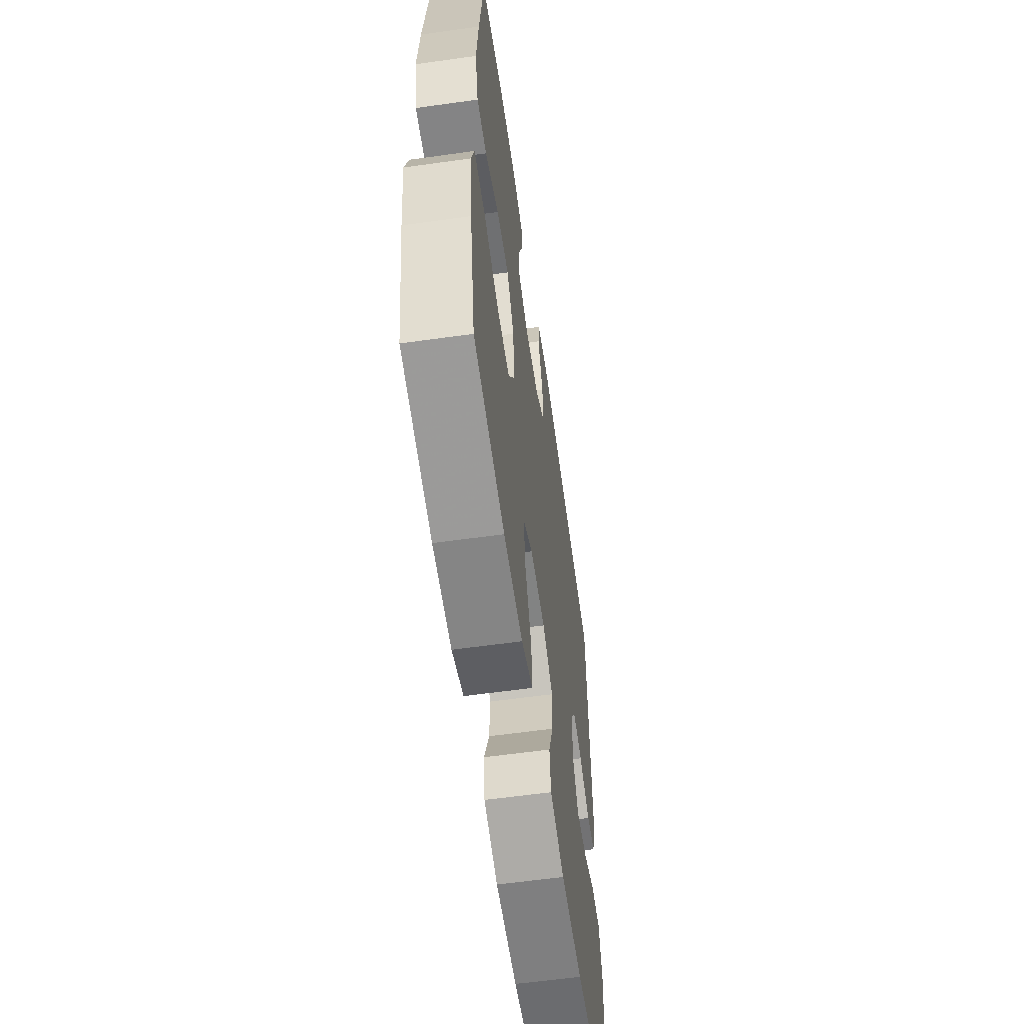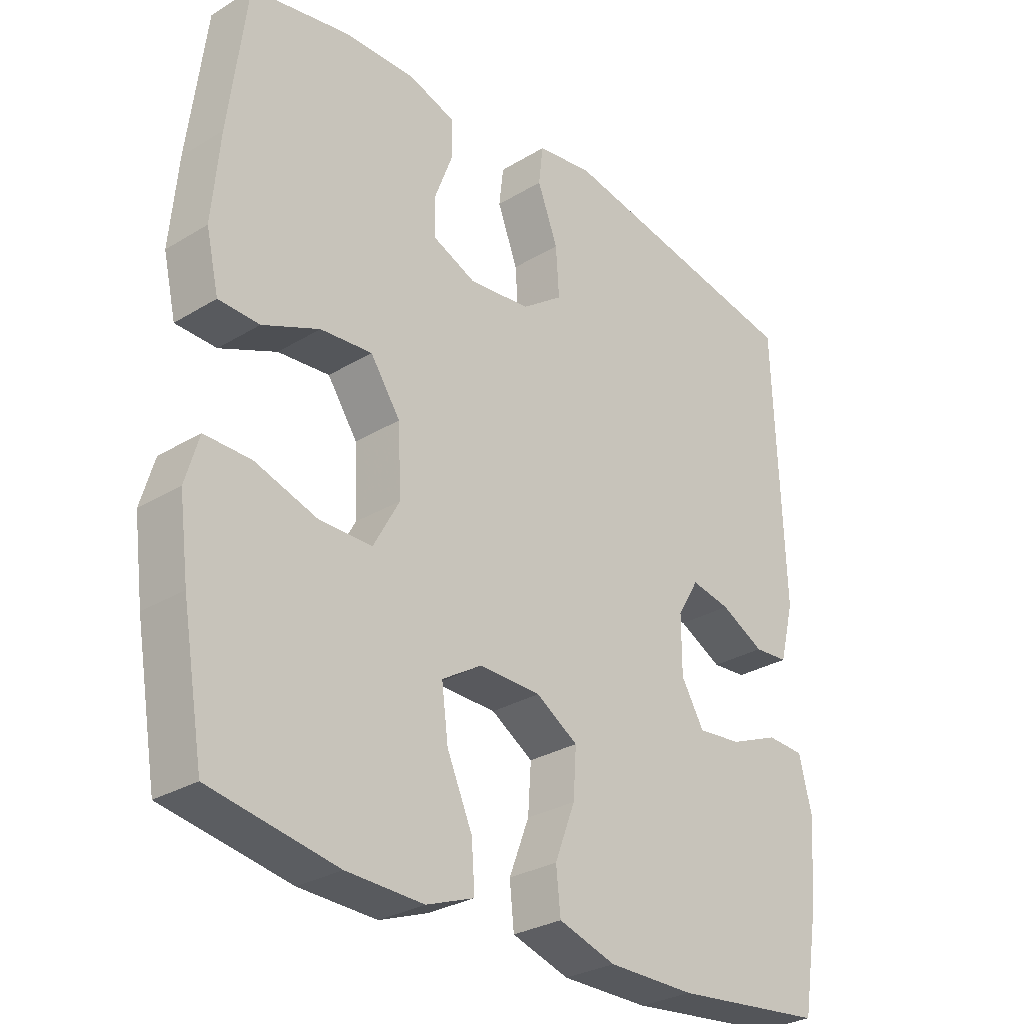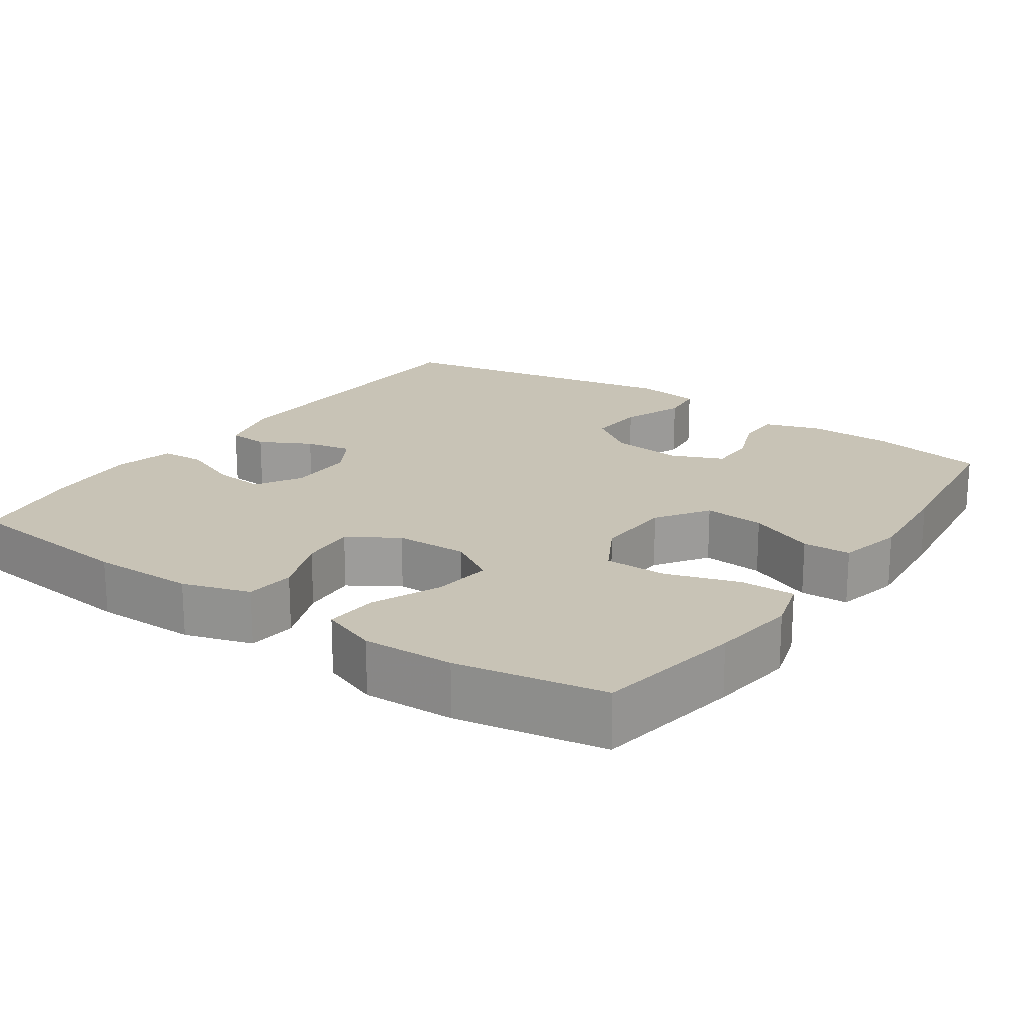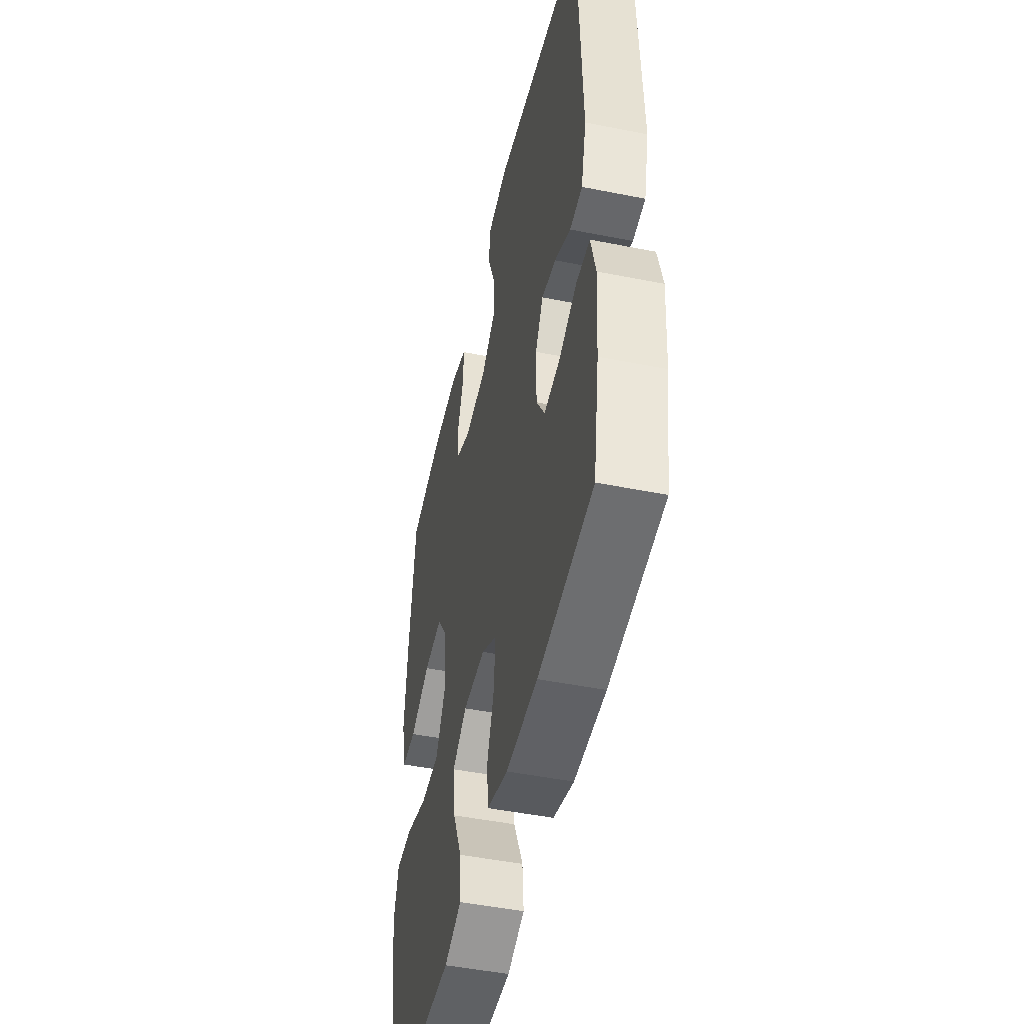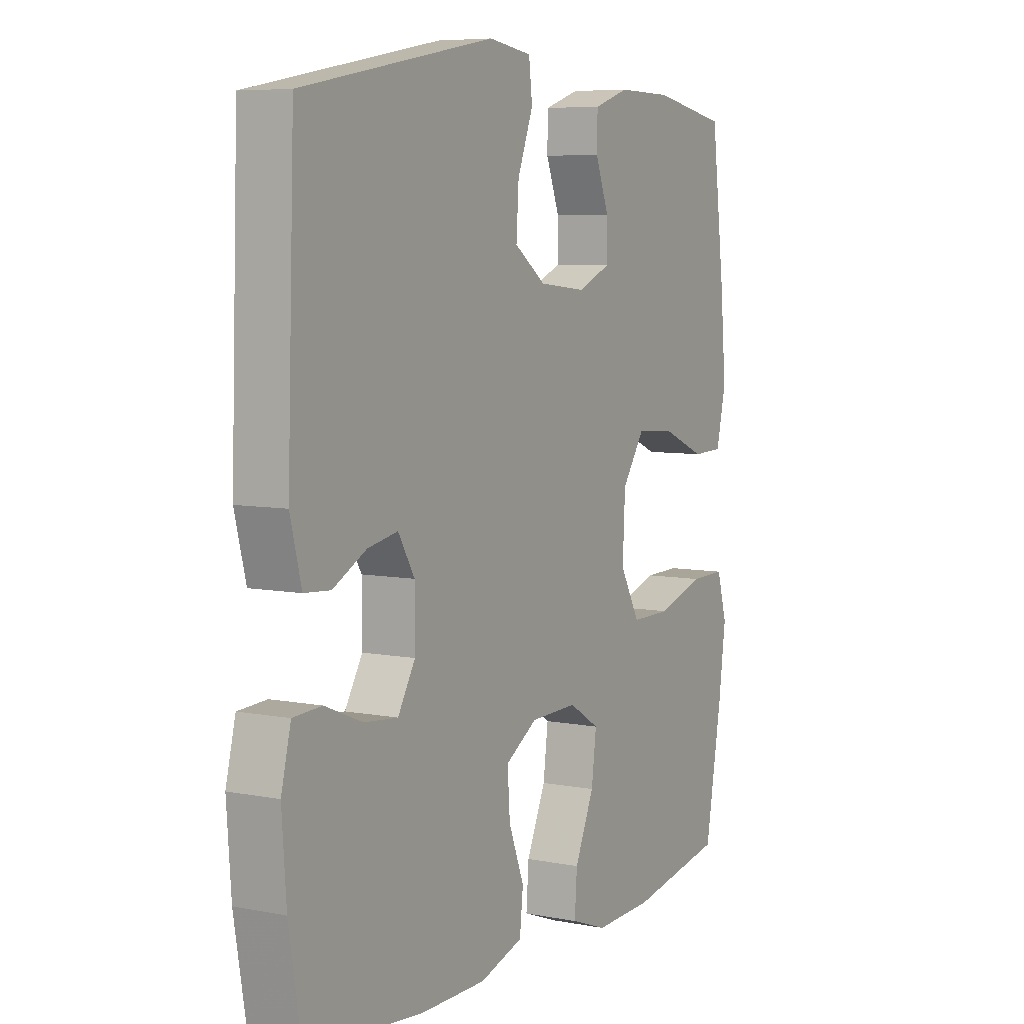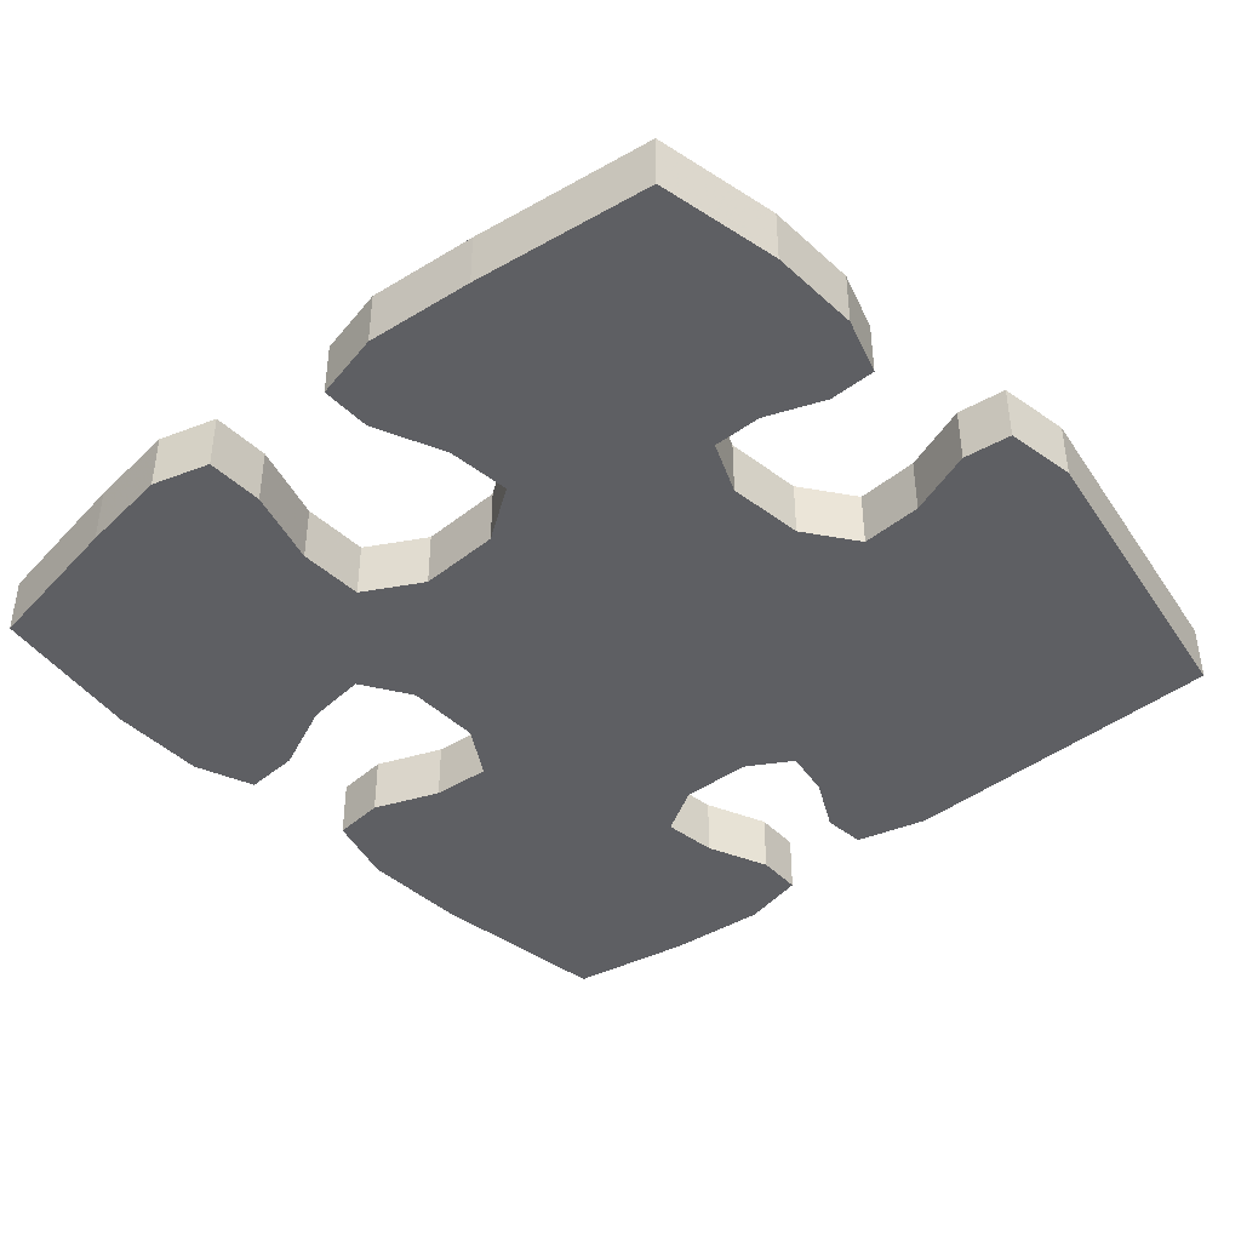
<metadata>
{"format":"obj","ext":"obj","renderer":"f3d","projection":"perspective","resolution":1024,"background":"white","views":[{"elev":-59.8,"azim":-81.8,"up":"+Z"},{"elev":-29.2,"azim":-48.0,"up":"+Z"},{"elev":19.4,"azim":-145.4,"up":"+Y"},{"elev":-48.0,"azim":77.4,"up":"+Z"},{"elev":6.8,"azim":119.6,"up":"+Z"},{"elev":-40.9,"azim":-48.5,"up":"+Y"}]}
</metadata>
<code>
v -0.5 0.07 -0.5
v -0.534 0.07 -0.304
v -0.549 0.07 -0.19
v -0.528 0.07 -0.118
v -0.455 0.07 -0.119
v -0.358 0.07 -0.15
v -0.275 0.07 -0.15
v -0.234 0.07 -0.076
v -0.239 0.07 0.028
v -0.286 0.07 0.097
v -0.367 0.07 0.09
v -0.456 0.07 0.052
v -0.52 0.07 0.054
v -0.54 0.07 0.141
v -0.528 0.07 0.276
v -0.5 0.07 0.5
v -0.346 0.07 0.529
v -0.232 0.07 0.531
v -0.159 0.07 0.507
v -0.158 0.07 0.448
v -0.186 0.07 0.374
v -0.186 0.07 0.312
v -0.118 0.07 0.283
v -0.021 0.07 0.293
v 0.044 0.07 0.34
v 0.039 0.07 0.417
v 0.007 0.07 0.501
v 0.014 0.07 0.561
v 0.103 0.07 0.574
v 0.5 0.07 0.5
v 0.515 0.07 0.077
v 0.492 0.07 -0.013
v 0.438 0.07 -0.017
v 0.369 0.07 0.019
v 0.307 0.07 0.031
v 0.273 0.07 -0.026
v 0.273 0.07 -0.115
v 0.309 0.07 -0.176
v 0.378 0.07 -0.169
v 0.456 0.07 -0.137
v 0.515 0.07 -0.14
v 0.535 0.07 -0.221
v 0.526 0.07 -0.346
v 0.5 0.07 -0.5
v 0.262 0.07 -0.526
v 0.125 0.07 -0.526
v 0.035 0.07 -0.498
v 0.028 0.07 -0.432
v 0.06 0.07 -0.349
v 0.065 0.07 -0.275
v -0.001 0.07 -0.234
v -0.098 0.07 -0.232
v -0.161 0.07 -0.271
v -0.151 0.07 -0.35
v -0.111 0.07 -0.441
v -0.106 0.07 -0.511
v -0.181 0.07 -0.539
v -0.302 0.07 -0.535
v -0.5 0 -0.5
v -0.534 0 -0.304
v -0.549 0 -0.19
v -0.528 0 -0.118
v -0.455 0 -0.119
v -0.358 0 -0.15
v -0.275 0 -0.15
v -0.234 0 -0.076
v -0.239 0 0.028
v -0.286 0 0.097
v -0.367 0 0.09
v -0.456 0 0.052
v -0.52 0 0.054
v -0.54 0 0.141
v -0.528 0 0.276
v -0.5 0 0.5
v -0.346 0 0.529
v -0.232 0 0.531
v -0.159 0 0.507
v -0.158 0 0.448
v -0.186 0 0.374
v -0.186 0 0.312
v -0.118 0 0.283
v -0.021 0 0.293
v 0.044 0 0.34
v 0.039 0 0.417
v 0.007 0 0.501
v 0.014 0 0.561
v 0.103 0 0.574
v 0.5 0 0.5
v 0.515 0 0.077
v 0.492 0 -0.013
v 0.438 0 -0.017
v 0.369 0 0.019
v 0.307 0 0.031
v 0.273 0 -0.026
v 0.273 0 -0.115
v 0.309 0 -0.176
v 0.378 0 -0.169
v 0.456 0 -0.137
v 0.515 0 -0.14
v 0.535 0 -0.221
v 0.526 0 -0.346
v 0.5 0 -0.5
v 0.262 0 -0.526
v 0.125 0 -0.526
v 0.035 0 -0.498
v 0.028 0 -0.432
v 0.06 0 -0.349
v 0.065 0 -0.275
v -0.001 0 -0.234
v -0.098 0 -0.232
v -0.161 0 -0.271
v -0.151 0 -0.35
v -0.111 0 -0.441
v -0.106 0 -0.511
v -0.181 0 -0.539
v -0.302 0 -0.535
f 4 5 6
f 3 4 6
f 2 3 6
f 1 2 6
f 58 1 6
f 57 58 6
f 56 57 6
f 55 56 6
f 54 55 6
f 53 54 6 7
f 52 53 7 8
f 51 52 8 9
f 50 51 9 10
f 47 48 49
f 46 47 49
f 45 46 49
f 44 45 49
f 43 44 49
f 42 43 49
f 41 42 49
f 40 41 49
f 39 40 49
f 38 39 49 50
f 37 38 50 10
f 32 33 34
f 31 32 34
f 30 31 34
f 29 30 34
f 28 29 34
f 27 28 34
f 26 27 34
f 25 26 34 35
f 24 25 35 36
f 19 20 21
f 18 19 21
f 17 18 21
f 16 17 21
f 15 16 21
f 14 15 21
f 13 14 21
f 12 13 21
f 11 12 21
f 10 11 21 22
f 36 37 10
f 24 36 10
f 23 24 10
f 10 22 23
f 64 63 62
f 64 62 61
f 64 61 60
f 64 60 59
f 64 59 116
f 64 116 115
f 64 115 114
f 64 114 113
f 64 113 112
f 65 64 112 111
f 66 65 111 110
f 67 66 110 109
f 68 67 109 108
f 107 106 105
f 107 105 104
f 107 104 103
f 107 103 102
f 107 102 101
f 107 101 100
f 107 100 99
f 107 99 98
f 107 98 97
f 108 107 97 96
f 68 108 96 95
f 92 91 90
f 92 90 89
f 92 89 88
f 92 88 87
f 92 87 86
f 92 86 85
f 92 85 84
f 93 92 84 83
f 94 93 83 82
f 79 78 77
f 79 77 76
f 79 76 75
f 79 75 74
f 79 74 73
f 79 73 72
f 79 72 71
f 79 71 70
f 79 70 69
f 80 79 69 68
f 68 95 94
f 68 94 82
f 68 82 81
f 81 80 68
f 1 59 60 2
f 2 60 61 3
f 3 61 62 4
f 4 62 63 5
f 5 63 64 6
f 6 64 65 7
f 7 65 66 8
f 8 66 67 9
f 9 67 68 10
f 10 68 69 11
f 11 69 70 12
f 12 70 71 13
f 13 71 72 14
f 14 72 73 15
f 15 73 74 16
f 16 74 75 17
f 17 75 76 18
f 18 76 77 19
f 19 77 78 20
f 20 78 79 21
f 21 79 80 22
f 22 80 81 23
f 23 81 82 24
f 24 82 83 25
f 25 83 84 26
f 26 84 85 27
f 27 85 86 28
f 28 86 87 29
f 29 87 88 30
f 30 88 89 31
f 31 89 90 32
f 32 90 91 33
f 33 91 92 34
f 34 92 93 35
f 35 93 94 36
f 36 94 95 37
f 37 95 96 38
f 38 96 97 39
f 39 97 98 40
f 40 98 99 41
f 41 99 100 42
f 42 100 101 43
f 43 101 102 44
f 44 102 103 45
f 45 103 104 46
f 46 104 105 47
f 47 105 106 48
f 48 106 107 49
f 49 107 108 50
f 50 108 109 51
f 51 109 110 52
f 52 110 111 53
f 53 111 112 54
f 54 112 113 55
f 55 113 114 56
f 56 114 115 57
f 57 115 116 58
f 58 116 59 1

</code>
